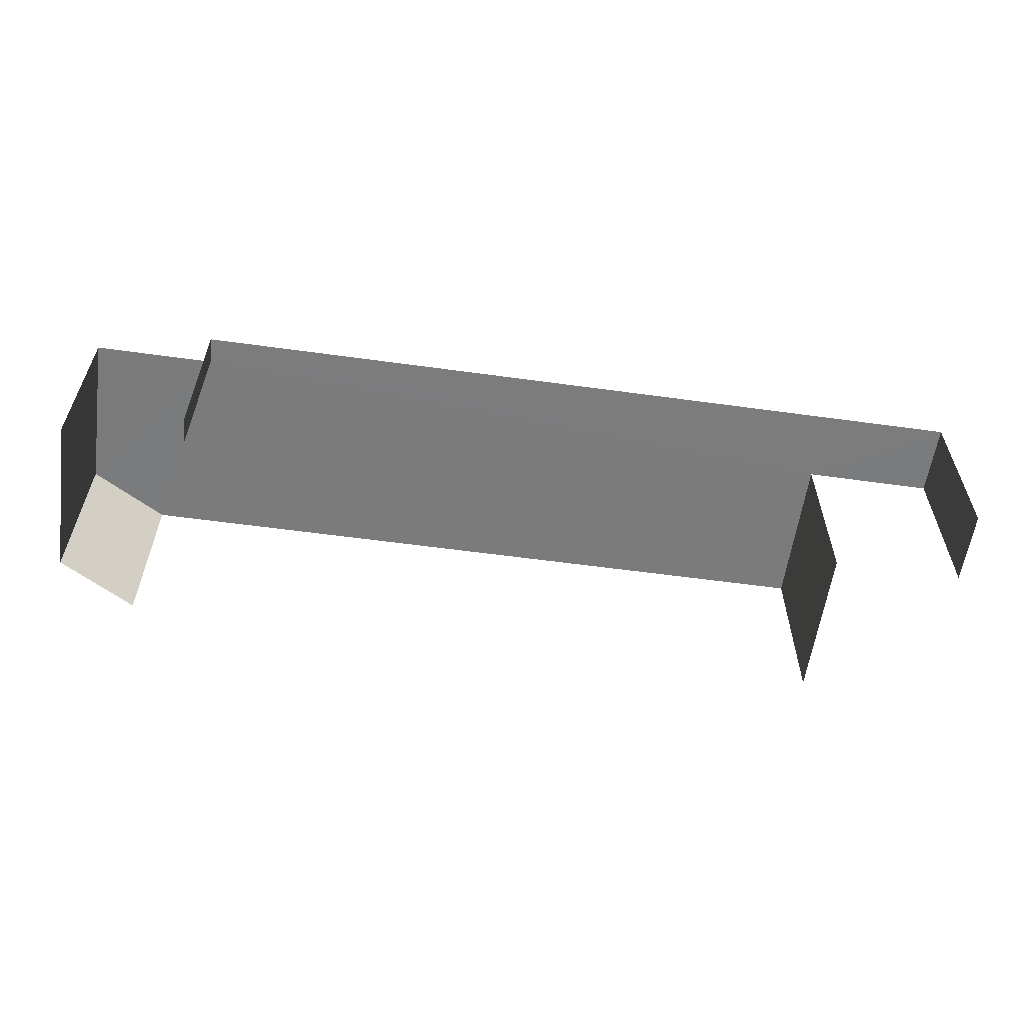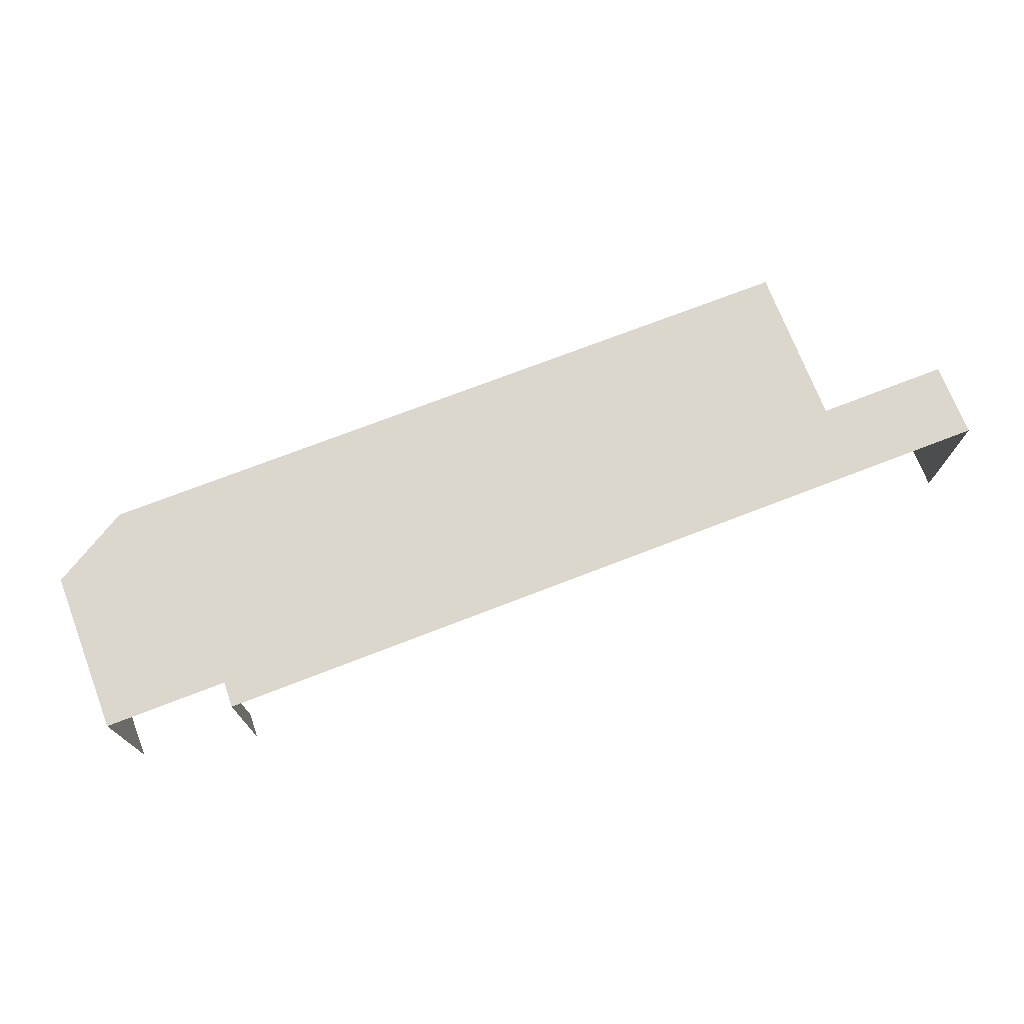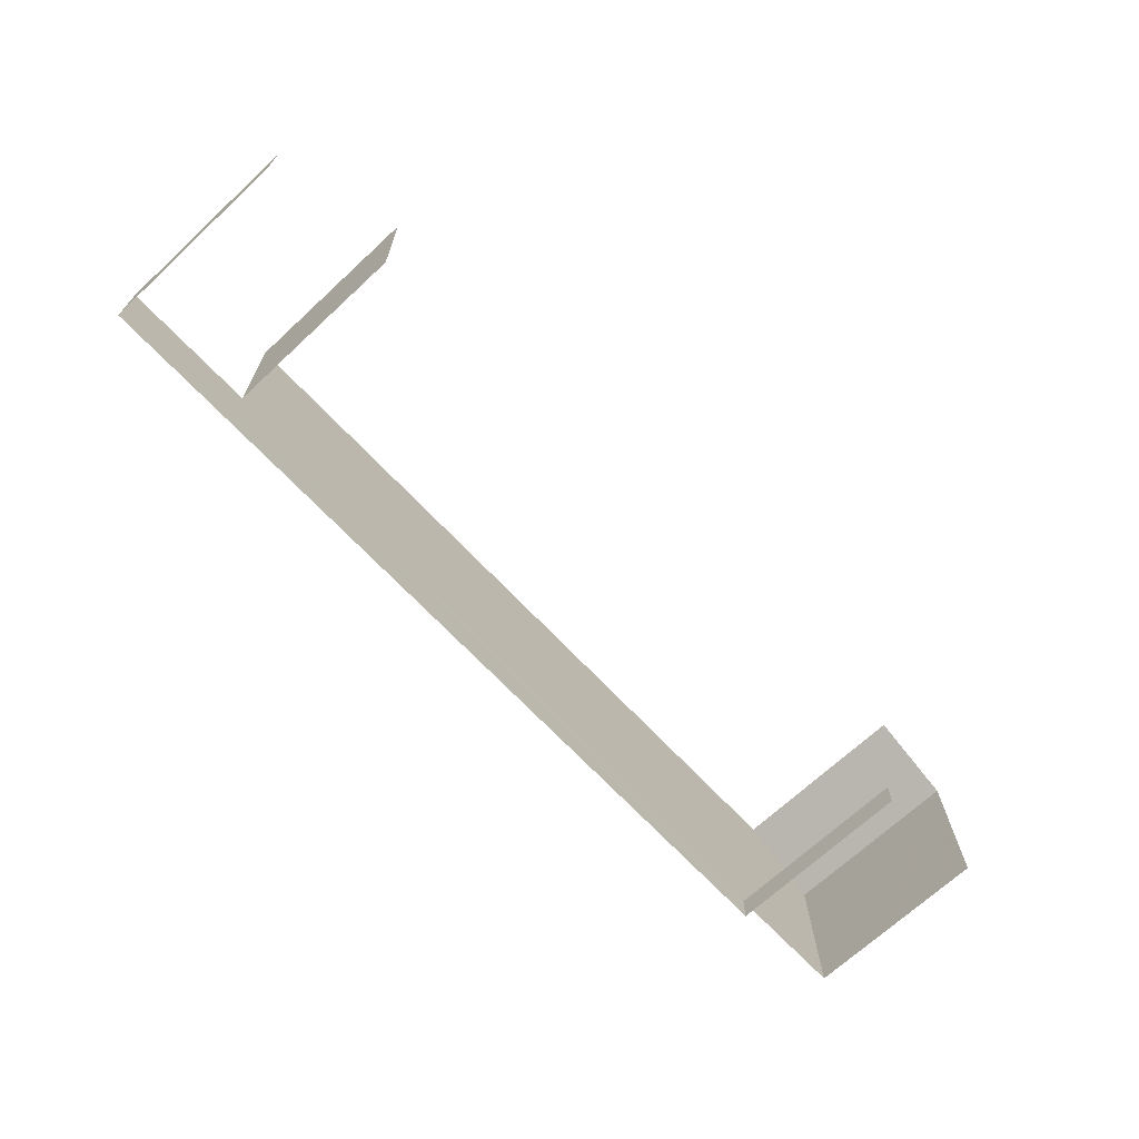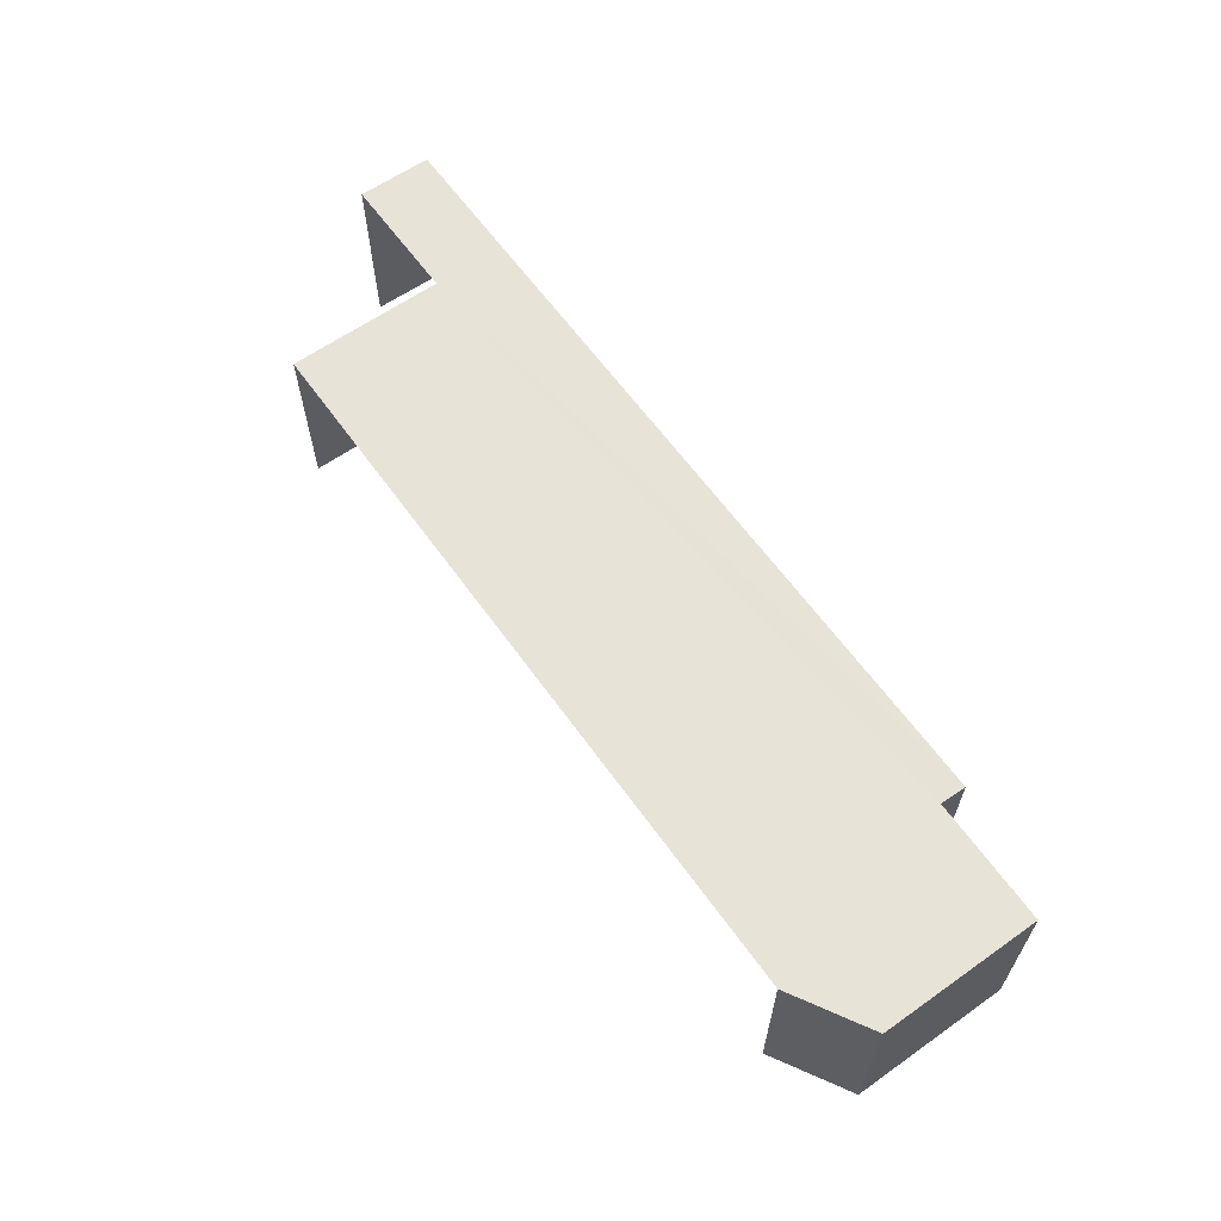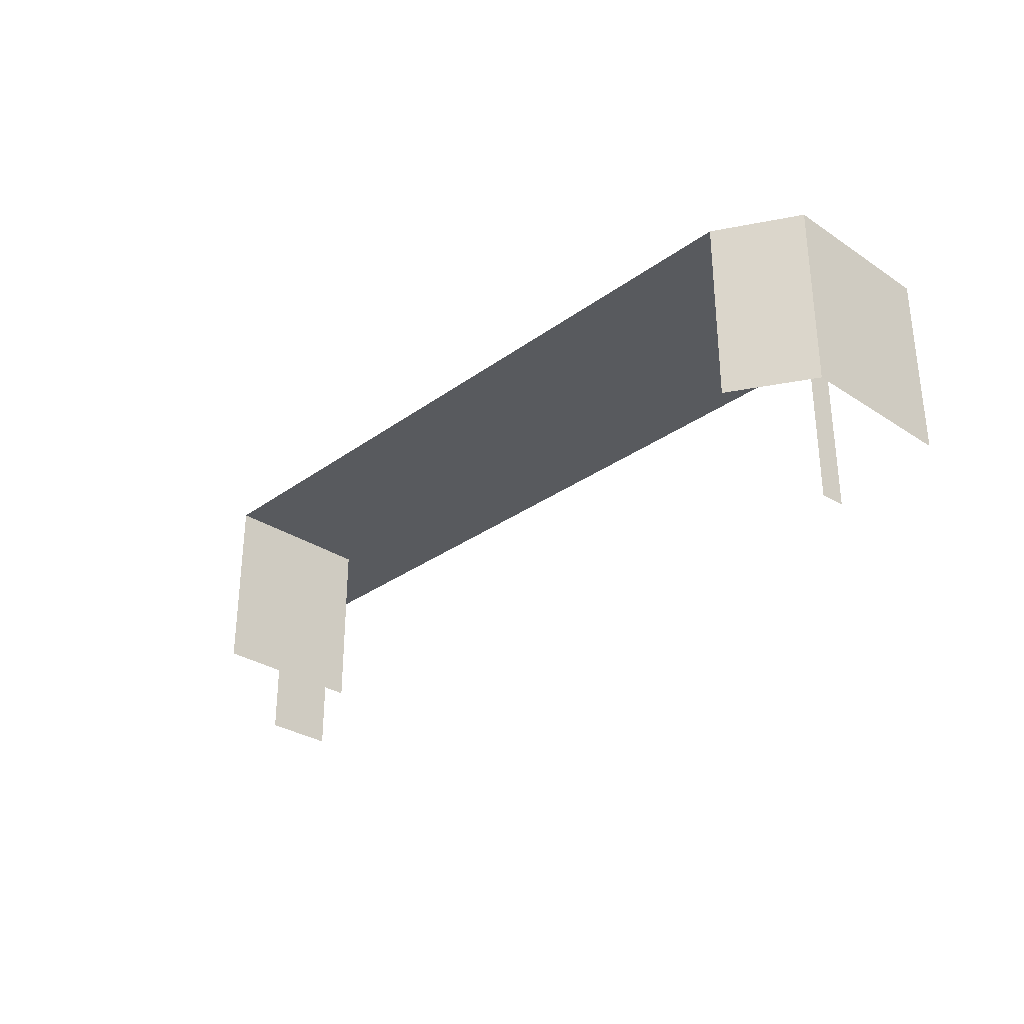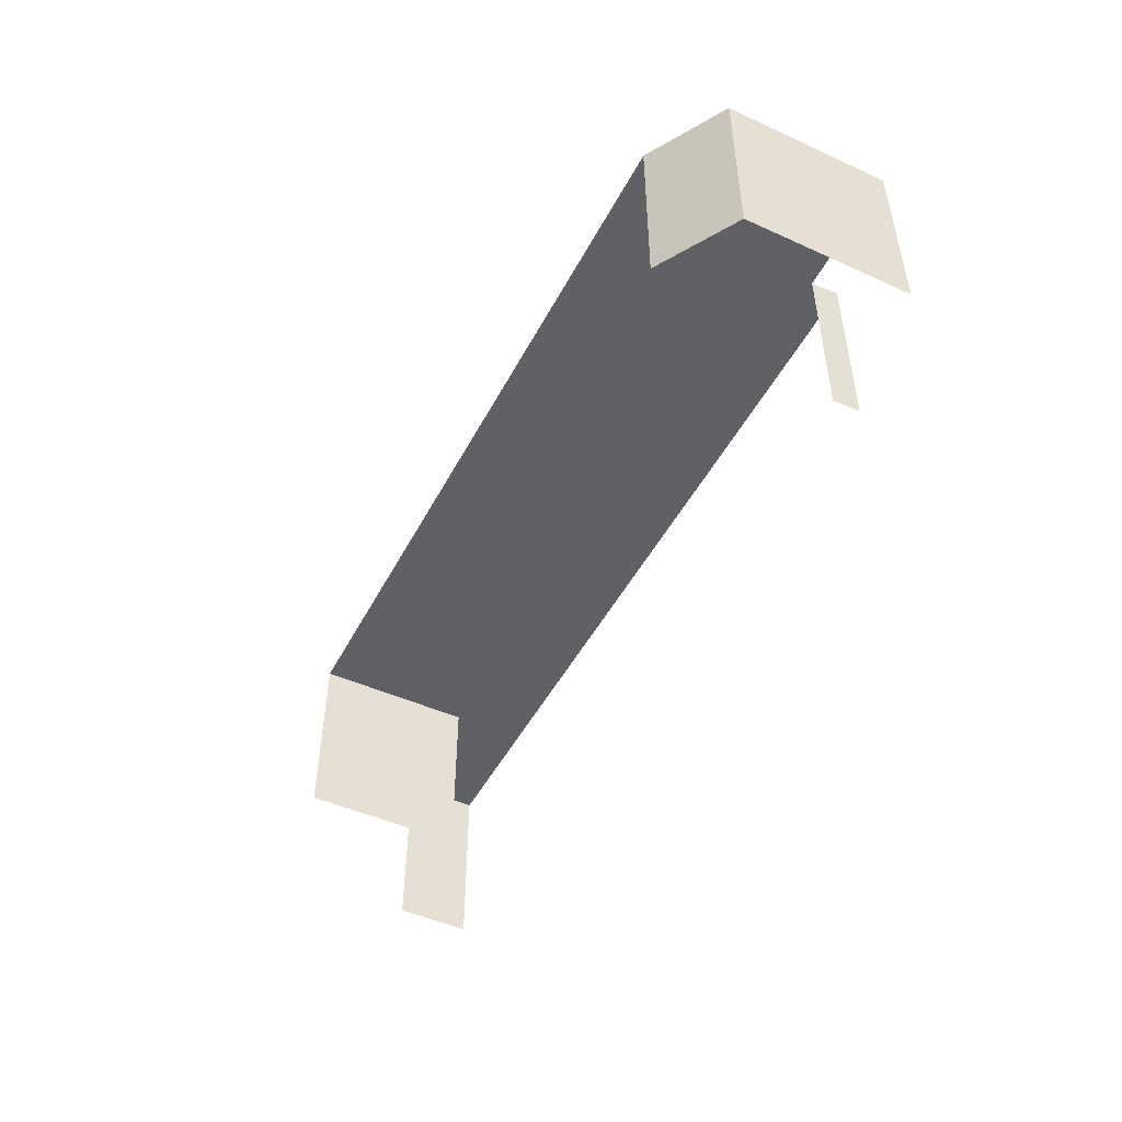
<metadata>
{"format":"obj","ext":"obj","renderer":"f3d","projection":"perspective","resolution":1024,"background":"white","views":[{"elev":-58.4,"azim":-8.9,"up":"+Z"},{"elev":73.2,"azim":-21.9,"up":"+Z"},{"elev":-69.4,"azim":133.1,"up":"+Y"},{"elev":62.3,"azim":-126.4,"up":"+Z"},{"elev":-30.5,"azim":-134.6,"up":"+Z"},{"elev":-48.5,"azim":-117.8,"up":"+Z"}]}
</metadata>
<code>
v -2.25e+05 -1.264e+05 18.39
v -2.25e+05 -1.264e+05 18.39
v -2.25e+05 -1.264e+05 18.39
v -2.25e+05 -1.264e+05 18.39
v -2.25e+05 -1.264e+05 18.39
v -2.25e+05 -1.264e+05 18.39
v -2.25e+05 -1.264e+05 18.39
v -2.25e+05 -1.264e+05 18.39
v -2.25e+05 -1.264e+05 18.39
v -2.25e+05 -1.264e+05 21.95
v -2.25e+05 -1.264e+05 21.95
v -2.25e+05 -1.264e+05 21.95
v -2.25e+05 -1.264e+05 21.95
v -2.25e+05 -1.264e+05 21.95
v -2.25e+05 -1.264e+05 21.95
v -2.25e+05 -1.264e+05 21.95
v -2.25e+05 -1.264e+05 21.95
v -2.25e+05 -1.264e+05 21.95
f 1 2 3
f 4 1 3
f 5 6 7
f 2 5 3
f 3 5 8
f 8 5 9
f 9 5 7
f 13 4 3
f 10 13 3
f 11 2 1
f 12 11 1
f 18 8 9
f 18 17 8
f 16 6 5
f 14 16 5
f 10 11 12
f 12 13 10
f 10 14 11
f 14 15 16
f 17 18 14
f 10 17 14
f 14 18 15
f 11 5 2
f 11 14 5
f 17 3 8
f 17 10 3
f 13 1 4
f 13 12 1
f 15 9 7
f 15 18 9
f 15 7 6
f 16 15 6

</code>
